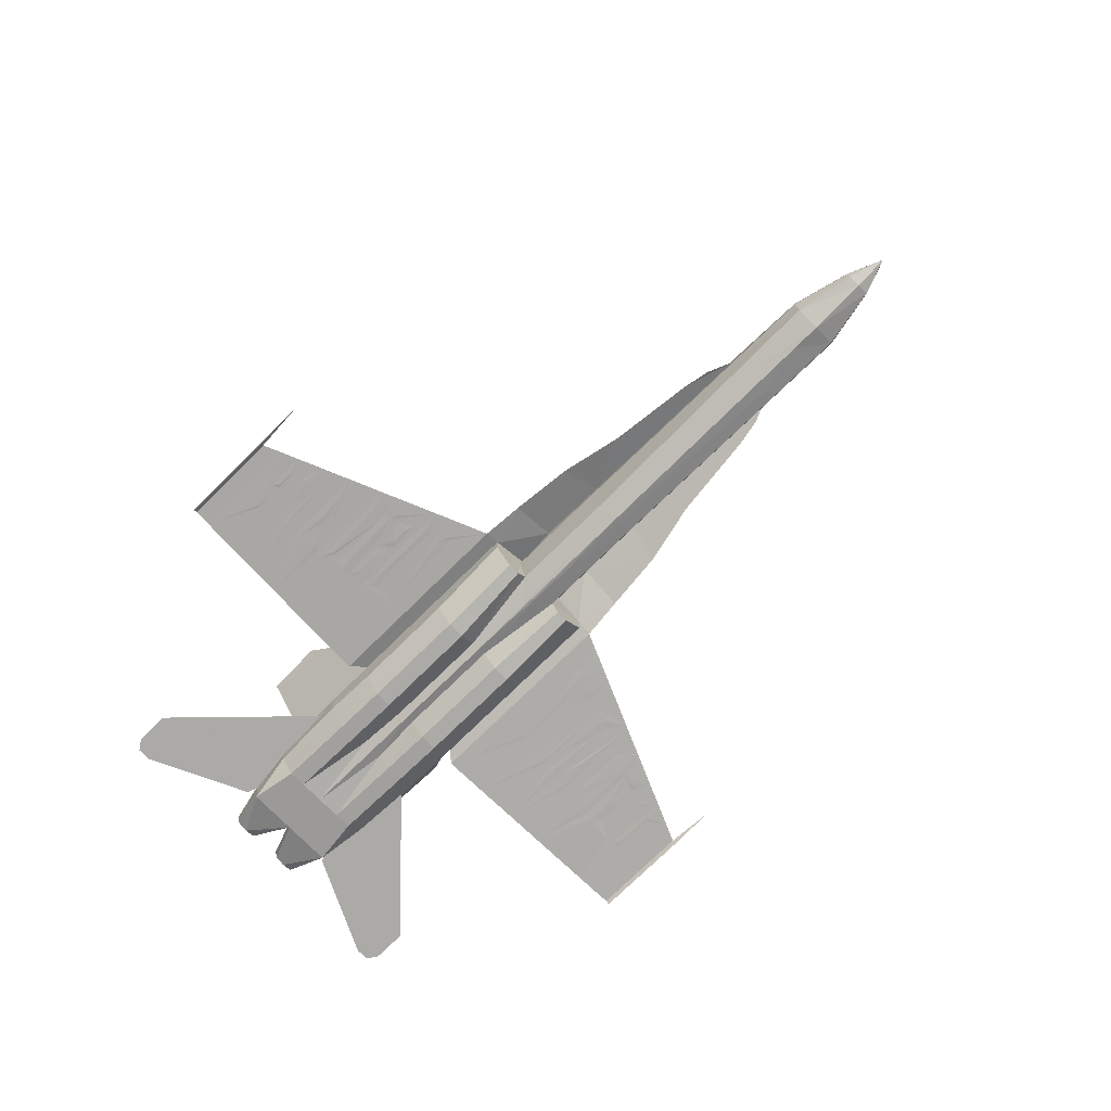
<metadata>
{"format":"obj","ext":"obj","renderer":"f3d","projection":"perspective","resolution":1024,"background":"white","views":[{"elev":-76.0,"azim":-135.2,"up":"+Z"}]}
</metadata>
<code>
v -0.5795 0.01386 -0.01746
v -0.5153 0.02891 -0.009417
v -0.516 0.02656 0.007087
v -0.4322 0.02931 -0.004786
v -0.4329 0.02696 0.01408
v -0.2101 0.03038 0.007761
v -0.2107 0.0292 0.02249
v -0.5794 0.01149 -0.02807
v -0.5152 0.02418 -0.02946
v -0.5793 -0.001477 -0.03219
v -0.515 -0.001175 -0.03946
v -0.432 0.02399 -0.03072
v -0.482 -0.001018 -0.03926
v -0.432 0.01278 -0.03484
v -0.2098 0.0221 -0.03291
v 0.03662 0.1129 -0.002586
v 0.03892 0.1259 -0.003169
v -0.04598 0.1272 -0.003685
v -0.6171 -0.00165 -0.02122
v -0.5801 0.01209 -0.006851
v -0.5795 -0.001458 -0.002124
v -0.0138 0.1804 -0.005292
v 0.05749 0.1885 -0.004865
v 0.05636 0.1796 -0.004866
v -0.025 0.181 -0.005361
v -0.02035 0.1952 -0.00593
v 0.0451 0.1913 -0.005531
v 0.05864 0.1967 -0.005452
v -0.01743 0.2017 -0.005917
v -0.008699 0.2253 -0.006469
v 0.02846 0.2213 -0.006241
v 0.03019 0.2296 -0.006825
v 0.06142 0.2321 -0.006637
v 0.06256 0.2398 -0.006635
v -0.006366 0.2312 -0.007047
v 4.26e-05 0.2471 -0.007018
v 0.05304 0.2598 -0.007295
v 0.002954 0.2554 -0.007596
v 0.01055 0.2713 -0.008149
v 0.03819 0.285 -0.00799
v 0.06826 0.2834 -0.007806
v 0.0654 0.2628 -0.007222
v 0.01695 0.2896 -0.008711
v 0.01928 0.295 -0.0087
v 0.03699 0.2897 -0.008589
v 0.06882 0.2899 -0.008396
v 0.1253 0.3149 -0.008659
v 0.01671 0.0845 -0.002099
v 0.1216 0.08501 -0.001463
v 0.1364 0.08508 -0.001374
v 0.03992 0.2939 -0.008574
v 0.02044 0.2997 -0.008696
v 0.006811 0.3144 -0.009377
v -0.0894 0.084 -0.002742
v -0.05472 0.106 -0.003136
v -0.05005 0.116 -0.003703
v 0.06568 -0.2872 -0.008054
v 0.02029 -0.2886 -0.008328
v 0.0173 -0.2798 -0.007763
v 0.1782 0.06112 0.02483
v 0.1783 0.0676 0.005964
v 0.1783 0.06995 -0.00111
v 0.1217 0.06968 -0.001453
v 0.1217 0.06733 0.005621
v 0.1216 0.06085 0.02449
v 0.06539 -0.2283 -0.006324
v 0.009974 -0.2286 -0.00666
v 0.06413 -0.2136 -0.005752
v 0.01852 0.06683 0.004996
v 0.05262 0.06052 0.02525
v 0.06853 0.0606 0.02535
v -0.1343 0.02246 -0.03245
v -0.1346 0.03074 0.008218
v -0.2097 0.006766 -0.03879
v 0.005177 0.06557 -0.03045
v 0.1219 0.06612 -0.02975
v 0.005396 0.04669 -0.05166
v 0.1221 0.04725 -0.05096
v 0.1785 0.06699 -0.02528
v 0.1783 0.06935 -0.008773
v 0.1787 0.04752 -0.04649
v 0.2008 0.06769 -0.008636
v 0.265 0.06564 -0.008245
v 0.2653 0.04794 -0.0383
v 0.2651 0.06446 -0.02062
v 0.005486 0.02783 -0.05165
v 0.1222 0.02838 -0.05094
v 0.1788 0.02866 -0.04647
v 0.2654 0.02908 -0.03829
v -0.09011 0.02267 -0.03218
v -0.08922 0.03095 0.008493
v -0.1342 0.004768 -0.03951
v 0.1788 0.01393 -0.03467
v 0.2655 0.002547 -0.03827
v 0.1788 0.002134 -0.03879
v 0.1222 0.01071 -0.03561
v 0.1223 0.001864 -0.03914
v 0.006067 0.01015 -0.03631
v -0.1347 0.03074 0.02295
v -0.08933 0.06867 -0.002732
v -0.08923 0.06748 -0.01806
v -0.08899 0.04625 -0.04045
v -0.08893 0.03269 -0.04044
v -0.08879 0.003805 -0.03983
v -0.0658 0.003325 -0.03969
v 0.005541 0.001307 -0.03984
v 0.00504 0.02021 0.02794
v -0.0893 0.02743 0.025
v -0.08936 0.06632 0.004343
v 0.004989 0.06912 -0.002161
v -0.01015 -0.2121 -0.006203
v 0.04997 -0.2113 -0.005839
v -0.004181 -0.2269 -0.006747
v 0.0635 -0.2047 -0.005172
v -0.01254 -0.2063 -0.005632
v -0.01732 -0.1933 -0.005669
v 0.02628 -0.1878 -0.005408
v 0.02508 -0.1837 -0.004829
v 0.05983 -0.1788 -0.004621
v 0.05861 -0.1706 -0.004633
v -0.02149 -0.1845 -0.00511
v -0.02447 -0.1768 -0.005133
v 0.05794 -0.1535 -0.004058
v 0.05426 -0.1252 -0.002919
v 0.007696 -0.126 -0.003201
v -0.02746 -0.1692 -0.005156
v -0.03224 -0.1562 -0.004603
v 0.03969 -0.1589 -0.004165
v -0.04237 -0.1333 -0.00409
v -0.05014 -0.1115 -0.003561
v -0.006475 -0.1213 -0.00329
v 0.1372 -0.08116 -0.001265
v 0.05363 -0.1163 -0.002929
v 0.3177 0.05586 -0.03091
v 0.265 0.06683 -0.0005828
v 0.3175 0.05941 -0.0002599
v 0.2649 0.05918 0.02182
v 0.02327 -0.2957 -0.008306
v 0.07396 -0.2943 -0.007999
v 0.1283 -0.3111 -0.008249
v 0.004111 -0.116 -0.003229
v -0.05373 -0.1027 -0.002999
v -0.08861 -0.08224 -0.002633
v 0.009796 -0.3117 -0.008967
v -0.4318 -0.01433 -0.03482
v -0.4318 -0.02553 -0.03069
v -0.2096 -0.02153 -0.03288
v 0.1219 -0.009295 0.02807
v 0.1221 -0.05528 0.02457
v 0.06909 -0.0573 0.02542
v 0.1785 -0.005487 0.02841
v 0.1787 -0.05383 0.02491
v 0.2651 -0.00036 0.0254
v 0.2654 -0.04929 0.02189
v 0.2465 -0.05056 0.02237
v -0.4333 -0.02138 0.0253
v -0.4328 -0.008991 0.02942
v -0.3797 -0.02288 0.03093
v -0.4339 -0.02786 0.02295
v -0.5157 -0.02885 0.007124
v -0.5158 -0.01706 0.01183
v 0.1787 -0.05678 0.02491
v 0.1222 -0.05705 0.02457
v 0.1216 0.05908 0.02449
v 0.3181 -0.05318 -0.007849
v 0.3182 -0.05025 -0.03084
v 0.2657 -0.05934 -0.02054
v 7.446e-05 -0.289 -0.008333
v -0.516 0.01477 0.01181
v -0.4341 0.02637 0.02291
v -0.3799 0.02192 0.03091
v -0.4329 0.007515 0.02941
v -0.4335 0.01989 0.02528
v 0.3179 -0.04668 0.01926
v 0.318 -0.05377 -0.0001857
v 0.2656 -0.06168 -0.0004987
v 0.1784 0.00984 0.0284
v 0.1782 0.05818 0.02483
v 0.246 0.05555 0.0223
v 0.1218 0.01311 0.02806
v 0.2656 -0.06051 -0.008163
v 0.3179 0.002802 -0.03088
v 0.2656 -0.02398 -0.03825
v 0.2657 -0.04284 -0.03824
v -0.08873 -0.06455 0.004428
v 0.05318 -0.05737 0.02533
v 0.01914 -0.06403 0.005082
v -0.58 -0.01502 -0.006833
v -0.515 -0.03122 -0.009378
v -0.4327 -0.02845 0.01411
v -0.4209 -0.0284 0.01477
v -0.2105 -0.02857 0.02253
v -0.5793 -0.01679 -0.01744
v -0.5149 -0.02652 -0.02942
v -0.5793 -0.01444 -0.02805
v -0.4319 -0.03082 -0.004747
v -0.2098 -0.02975 0.0078
v 0.1223 -0.06354 0.005707
v 0.1224 -0.0659 -0.001364
v 0.005635 -0.06646 -0.002072
v -0.08893 -0.02918 0.008532
v -0.08905 -0.02563 0.02504
v -0.1343 -0.02939 0.008257
v -0.1344 -0.02938 0.02299
v -0.08868 -0.06691 -0.002643
v 0.00522 -0.01751 0.02796
v 0.006152 -0.007531 -0.0363
v -0.06578 -0.00139 -0.03968
v -0.08876 -0.00209 -0.03982
v 0.2654 -0.05401 0.0219
v 0.1789 -0.06563 -0.001021
v 0.005739 -0.02523 -0.05162
v -0.0899 -0.02095 -0.03216
v 0.1789 -0.06327 0.00605
v 0.005829 -0.04409 -0.0516
v -0.08862 -0.03098 -0.04039
v -0.1341 -0.02117 -0.03242
v -0.1342 -0.003486 -0.03951
v -0.2096 -0.006203 -0.03879
v 0.1225 -0.06238 -0.02966
v 0.00579 -0.06294 -0.03037
v 0.1225 -0.04353 -0.0509
v 0.179 -0.06505 -0.008685
v 0.1791 -0.0627 -0.02519
v 0.1791 -0.04326 -0.04643
v 0.1225 -0.02467 -0.05091
v 0.179 -0.0244 -0.04644
v 0.1789 -0.009653 -0.03466
v 0.1223 -0.006976 -0.03559
v -0.08859 -0.06574 -0.01797
v -0.08856 -0.04453 -0.04039
v 0.0175 -0.08173 -0.00199
v -0.06529 -0.1367 -0.004109
v 0.1353 -0.1289 -0.00272
v -0.04197 -0.191 -0.005643
v 0.1335 -0.1767 -0.004176
v -0.02712 -0.2255 -0.006592
v 0.1318 -0.2193 -0.005456
v -0.01221 -0.2604 -0.007542
v 0.1304 -0.2573 -0.00662
v 0.05857 -0.1617 -0.004049
v 0.06167 -0.1923 -0.00519
v 0.06288 -0.1994 -0.005179
v 0.06601 -0.2354 -0.006316
v 0.06665 -0.2448 -0.006896
v 0.07087 -0.2642 -0.007448
v 0.1291 -0.2897 -0.007609
v 0.0715 -0.2725 -0.007439
v 0.01372 -0.271 -0.00779
v 0.01014 -0.2633 -0.007227
v 0.002983 -0.2451 -0.007282
v -0.001198 -0.2345 -0.006724
v -0.03582 -0.148 -0.004041
v -0.03821 -0.1415 -0.00406
v 0.1325 0.1642 -0.003864
v -0.04095 0.2001 -0.006058
v -0.06514 0.1421 -0.004401
v 0.1304 0.2078 -0.00526
v -0.02474 0.2389 -0.007222
v 0.1288 0.2414 -0.006352
v -0.01284 0.2673 -0.007994
v 0.1273 0.2738 -0.007384
v -0.001237 0.2951 -0.008824
v -0.04248 0.1355 -0.004259
v -0.0384 0.1467 -0.004241
v -0.03141 0.165 -0.004799
v -0.02792 0.1745 -0.005374
v 0.01346 0.279 -0.008136
v 0.01461 0.2843 -0.008132
v 0.04786 0.1035 -0.002512
v 0.05184 0.136 -0.003687
v 0.0524 0.1419 -0.003688
v 0.1345 0.1247 -0.002648
v 0.05408 0.1619 -0.004279
v 0.05521 0.1719 -0.004869
v 0.05919 0.2038 -0.005453
v 0.05975 0.212 -0.006045
v 0.06427 0.2539 -0.007223
v -0.5153 -0.00114 0.01713
v -0.4323 -0.0007336 0.03296
v 0.2651 0.005535 0.02539
v 0.2649 0.05446 0.02183
v 0.3174 0.05235 0.0192
v 0.2014 -0.06317 -0.00855
v 0.3176 0.002835 0.02218
v -0.4211 0.02702 0.01474
v 0.03835 -0.2449 -0.007068
v 0.01182 -0.2445 -0.006639
v 0.02956 -0.2556 -0.007115
v 0.01659 -0.2562 -0.007193
v 0.06202 -0.2637 -0.006913
v 0.0402 -0.262 -0.007046
v 0.0484 -0.2508 -0.007003
v 0.06078 -0.2507 -0.006928
v -0.02139 0.1645 -0.004738
v -0.007182 0.1522 -0.004644
v 0.01162 0.1641 -0.004538
v -0.02664 0.1527 -0.004763
v -0.00185 0.1457 -0.004019
v 0.01697 0.1564 -0.004501
v 0.0412 0.1424 -0.003756
v 0.0435 0.156 -0.00434
v 0.2651 0.002587 0.0254
v 0.124 0.3373 -0.0134
v 0.124 0.3338 -0.009268
v 0.124 0.3373 -0.005734
v 0.01498 0.3368 -0.01406
v 0.01498 0.3333 -0.009929
v -0.03809 0.3365 -0.01025
v 0.01494 0.3368 -0.006395
v 0.1218 0.007801 0.02865
v 0.1784 0.002176 0.029
v -0.4319 -0.000779 -0.03955
v -0.2096 0.0002798 -0.04115
v -0.1342 0.0006399 -0.04069
v -0.08878 0.0008565 -0.04042
v 0.1272 -0.3335 -0.005295
v 0.1272 -0.33 -0.008833
v 0.1272 -0.3335 -0.01296
v 0.01814 -0.3305 -0.009494
v 0.01818 -0.334 -0.01362
v 0.01814 -0.334 -0.005956
v -0.03489 -0.3343 -0.009813
v -0.2102 -0.006734 0.05435
v -0.2112 -0.02502 0.04787
v -0.2778 -0.02593 0.0404
v 0.004994 0.001363 0.05035
v 0.004951 0.01787 0.04444
v -0.1348 0.0007011 0.05716
v -0.1354 0.02781 0.04712
v -0.2115 0.02568 0.04784
v -0.278 0.02241 0.04213
v -0.278 0.02595 0.04036
v -0.1352 -0.02642 0.04716
v 0.005109 -0.01515 0.04446
v 0.1219 -0.003988 0.02866
v -0.3785 -0.02701 0.02918
v -0.3788 0.02605 0.02914
v -0.2102 0.000341 0.05671
v -0.2102 0.007414 0.05434
v 0.06386 -0.2784 -0.007481
v 0.3629 0.04843 2.25e-05
v 0.3175 0.05882 -0.007923
v 0.3631 0.03309 -0.01529
v 0.3631 0.01837 4.219e-05
v 0.3631 0.0219 -0.01175
v 0.363 0.04429 -0.01177
v 0.3629 0.04431 0.01123
v 0.3629 0.03311 0.01477
v 0.363 0.02191 0.01124
v 0.3632 -0.01229 6.228e-05
v 0.3632 -0.02702 0.01481
v 0.3631 -0.01582 0.01126
v 0.3633 -0.03822 0.01128
v 0.3633 -0.04235 8.197e-05
v 0.3634 -0.03823 -0.01171
v 0.3634 -0.02704 -0.01526
v 0.3633 -0.01583 -0.01173
v -0.3123 -0.0001338 0.07495
v -0.2998 -0.01894 0.06915
v -0.3646 -0.01925 0.06345
v -0.2778 -0.02239 0.04216
v -0.3571 -0.0003502 0.07056
v -0.3648 0.01847 0.06342
v -0.3 0.01879 0.06912
v -0.1348 0.07966 0.002291
v -0.2026 0.07226 0.003652
v 0.1224 -0.08123 -0.001354
v -0.134 -0.07832 0.002394
v -0.2019 -0.07157 0.003747
v -0.3647 -0.04582 0.009229
v -0.2698 -0.05657 0.008042
v -0.3943 -0.04006 0.01022
v 0.1879 0.1049 0.1422
v 0.2622 0.1035 0.1426
v 0.3087 0.1726 -0.008047
v 0.3293 0.063 -0.007854
v 0.3812 0.1729 -0.007608
v 0.3103 -0.167 -0.007825
v 0.3299 -0.05726 -0.007775
v 0.3828 -0.1666 -0.007385
v 0.1889 -0.1003 0.1423
v 0.2631 -0.09815 0.1428
v -0.3652 0.04496 0.009169
v -0.2703 0.05662 0.007968
v -0.3946 0.03893 0.01017
v 0.3812 0.1876 -0.007618
v 0.3699 0.1952 -0.00769
v 0.3322 0.1951 -0.007919
v 0.2638 0.1082 0.1538
v 0.1996 0.1096 0.1534
v 0.2648 -0.1029 0.154
v 0.2006 -0.1049 0.1536
v 0.3829 -0.1814 -0.007376
v 0.3718 -0.1891 -0.007439
v 0.334 -0.1893 -0.007667
f 1 2 3
f 2 4 5
f 4 6 7
f 8 9 2
f 10 11 9
f 9 12 4
f 11 13 14
f 12 15 6
f 16 18 17
f 19 20 21
f 19 1 20
f 19 8 1
f 19 10 8
f 22 23 24
f 25 26 27
f 28 29 30
f 31 32 33
f 34 35 36
f 37 38 39
f 40 41 42
f 43 44 45
f 41 46 47
f 48 49 50
f 51 52 53
f 54 56 55
f 57 59 58
f 60 61 62
f 63 65 64
f 66 68 67
f 69 71 70
f 15 72 73
f 72 15 74
f 75 76 63
f 77 78 76
f 76 79 80
f 78 81 79
f 80 82 83
f 81 84 85
f 77 86 87
f 78 87 88
f 81 88 89
f 72 90 91
f 90 72 92
f 88 93 89
f 93 94 89
f 93 95 94
f 96 97 95
f 93 88 87
f 97 96 98
f 96 87 86
f 7 6 99
f 100 101 75
f 101 102 77
f 102 103 86
f 103 90 98
f 90 104 105
f 105 106 98
f 70 107 108
f 108 109 70
f 109 100 110
f 69 109 110
f 6 73 99
f 99 73 108
f 108 73 91
f 91 109 108
f 69 110 63
f 109 69 70
f 111 113 112
f 114 116 115
f 117 119 118
f 120 122 121
f 123 124 125
f 126 128 127
f 129 131 130
f 132 133 124
f 85 84 134
f 134 84 89
f 83 136 135
f 136 137 135
f 138 140 139
f 141 143 142
f 58 144 138
f 145 146 147
f 148 149 150
f 151 152 149
f 153 154 155
f 156 157 158
f 159 160 161
f 152 162 163
f 149 163 150
f 83 85 134
f 71 65 164
f 164 65 60
f 165 166 167
f 168 140 144
f 169 3 170
f 171 172 173
f 174 175 176
f 177 178 179
f 180 164 178
f 107 70 71
f 165 181 176
f 74 15 12
f 182 94 183
f 166 184 167
f 185 186 187
f 188 160 189
f 160 159 190
f 190 191 192
f 193 189 194
f 195 194 11
f 189 196 146
f 194 146 145
f 196 197 147
f 198 199 200
f 21 188 19
f 188 193 19
f 193 195 19
f 195 10 19
f 201 202 185
f 201 203 202
f 202 203 204
f 204 203 197
f 200 185 187
f 200 205 185
f 202 186 185
f 202 206 186
f 207 106 208
f 207 208 209
f 210 176 211
f 212 207 213
f 162 214 211
f 215 212 216
f 163 198 187
f 197 203 217
f 218 219 147
f 200 199 220
f 221 220 222
f 199 211 223
f 220 224 225
f 211 176 181
f 224 167 184
f 222 226 212
f 225 227 226
f 184 183 227
f 203 201 213
f 209 218 217
f 183 228 227
f 183 94 228
f 94 95 228
f 228 95 97
f 229 226 227
f 106 207 229
f 207 212 226
f 204 197 192
f 200 221 230
f 221 215 231
f 232 233 143
f 234 235 233
f 236 237 235
f 238 239 237
f 240 168 239
f 234 124 123
f 234 123 241
f 236 241 120
f 236 120 119
f 236 119 242
f 236 242 243
f 238 243 114
f 238 114 68
f 238 68 66
f 238 66 244
f 238 244 245
f 240 245 246
f 247 246 248
f 140 248 139
f 168 58 59
f 168 59 249
f 239 249 250
f 239 250 251
f 237 251 252
f 237 252 113
f 237 113 111
f 237 111 115
f 235 115 116
f 235 116 121
f 235 121 122
f 235 122 126
f 235 126 127
f 233 127 253
f 233 253 254
f 233 254 129
f 233 129 130
f 143 130 142
f 255 256 257
f 258 259 256
f 260 261 259
f 262 263 261
f 47 53 263
f 56 257 18
f 18 257 264
f 264 257 265
f 265 257 266
f 257 267 266
f 256 25 267
f 256 26 25
f 256 29 26
f 256 30 29
f 259 35 30
f 259 36 35
f 261 38 36
f 261 39 38
f 261 268 39
f 263 269 268
f 263 43 269
f 263 44 43
f 53 52 44
f 50 270 271
f 50 271 272
f 273 272 274
f 273 274 275
f 273 275 24
f 273 24 23
f 255 23 28
f 255 28 276
f 258 276 277
f 258 277 33
f 258 33 34
f 260 34 278
f 260 278 42
f 262 42 41
f 191 159 192
f 191 190 159
f 279 157 156
f 279 280 157
f 21 279 161
f 161 160 188
f 281 282 283
f 283 282 137
f 181 167 224
f 224 223 284
f 137 178 60
f 179 137 282
f 82 79 85
f 82 80 79
f 155 210 162
f 155 154 210
f 285 174 154
f 174 210 154
f 7 170 286
f 170 5 286
f 287 252 288
f 287 288 289
f 289 288 290
f 288 252 251
f 291 249 248
f 292 291 293
f 293 291 294
f 291 248 246
f 266 267 295
f 267 296 295
f 267 297 296
f 275 274 297
f 295 296 298
f 265 299 264
f 264 299 271
f 299 300 271
f 300 301 271
f 300 302 301
f 301 272 271
f 169 173 172
f 172 280 279
f 20 169 279
f 20 3 169
f 303 281 285
f 304 305 306
f 307 305 304
f 306 305 308
f 307 309 308
f 310 308 309
f 310 309 307
f 304 306 310
f 107 180 311
f 180 177 312
f 285 153 303
f 13 313 14
f 74 314 315
f 92 315 316
f 312 177 281
f 317 318 319
f 320 321 319
f 318 322 320
f 323 321 320
f 322 323 320
f 323 322 321
f 317 321 322
f 104 316 105
f 105 316 106
f 145 219 314
f 324 325 326
f 327 328 312
f 329 330 328
f 331 7 99
f 332 333 331
f 313 314 74
f 334 204 192
f 327 335 334
f 312 335 327
f 303 153 151
f 336 312 151
f 336 148 206
f 169 170 173
f 156 159 161
f 326 337 158
f 337 159 156
f 332 171 338
f 145 313 13
f 171 173 170
f 218 315 314
f 209 316 315
f 208 316 209
f 106 316 208
f 312 336 335
f 336 206 335
f 335 206 202
f 202 204 334
f 329 324 339
f 329 334 325
f 339 340 329
f 340 331 330
f 330 108 107
f 330 99 108
f 328 311 312
f 328 107 311
f 7 333 338
f 7 331 333
f 129 125 131
f 131 125 141
f 130 141 142
f 125 124 133
f 126 241 128
f 128 241 123
f 127 123 253
f 116 243 117
f 116 117 118
f 121 118 120
f 117 243 242
f 120 118 119
f 244 67 252
f 252 67 113
f 112 67 68
f 112 68 114
f 111 114 115
f 288 250 290
f 289 250 292
f 287 292 293
f 245 293 294
f 246 294 291
f 58 139 57
f 341 139 248
f 59 248 249
f 43 45 40
f 46 41 40
f 44 52 51
f 38 37 278
f 37 42 278
f 39 268 42
f 35 31 276
f 271 18 264
f 17 271 270
f 270 56 16
f 326 325 192
f 159 337 326
f 272 301 302
f 274 302 300
f 297 300 299
f 265 296 299
f 266 298 265
f 26 29 28
f 27 28 23
f 27 23 22
f 267 25 22
f 22 24 275
f 34 33 32
f 31 277 276
f 35 34 32
f 35 32 31
f 283 136 342
f 343 342 136
f 182 344 134
f 182 345 346
f 182 346 344
f 344 347 134
f 134 347 342
f 348 283 342
f 283 348 349
f 285 349 350
f 285 350 345
f 285 182 351
f 352 174 285
f 351 353 285
f 353 352 285
f 352 354 174
f 285 283 349
f 345 182 285
f 354 355 174
f 174 355 175
f 355 356 166
f 166 356 357
f 357 358 182
f 358 351 182
f 166 357 182
f 166 165 175
f 91 90 103
f 185 205 230
f 342 349 348
f 353 351 358
f 359 360 361
f 360 362 158
f 339 360 359
f 360 339 324
f 324 362 360
f 363 361 280
f 364 172 171
f 364 280 172
f 280 364 363
f 365 332 340
f 340 339 365
f 359 365 339
f 364 171 332
f 363 364 365
f 157 280 361
f 158 157 361
f 7 366 99
f 99 367 7
f 99 109 366
f 99 108 109
f 109 54 366
f 64 49 48
f 69 49 48
f 54 69 48
f 48 54 109
f 50 49 64
f 198 368 132
f 187 232 143
f 185 232 143
f 232 198 368
f 368 232 187
f 369 185 143
f 204 202 185
f 369 204 185
f 369 192 204
f 204 192 370
f 191 371 372
f 192 372 371
f 372 192 370
f 191 373 371
f 179 178 374
f 178 179 375
f 178 71 374
f 178 164 71
f 376 83 82
f 376 377 83
f 376 378 377
f 83 377 343
f 379 284 181
f 379 181 380
f 379 380 381
f 380 181 165
f 382 152 155
f 152 383 155
f 382 152 150
f 150 152 149
f 286 385 384
f 7 384 385
f 385 367 7
f 286 384 386
f 305 53 308
f 308 47 305
f 378 387 388
f 388 376 389
f 390 374 391
f 375 391 374
f 392 393 382
f 383 382 393
f 381 395 394
f 395 396 379
f 144 318 320
f 140 320 318
f 1 3 20
f 2 5 170
f 2 170 3
f 4 7 286
f 4 286 5
f 8 2 1
f 10 9 8
f 9 4 2
f 11 14 12
f 11 12 9
f 12 6 4
f 16 56 18
f 276 28 30
f 277 31 33
f 278 34 36
f 269 40 42
f 268 269 42
f 262 41 47
f 270 50 48
f 48 55 270
f 48 54 55
f 46 51 53
f 47 46 53
f 54 257 56
f 341 59 57
f 60 62 135
f 137 60 135
f 62 65 63
f 61 65 62
f 65 61 60
f 64 71 69
f 65 71 64
f 15 73 6
f 72 74 92
f 75 63 110
f 77 76 75
f 76 80 62
f 76 62 63
f 78 79 76
f 80 83 135
f 80 135 62
f 81 85 79
f 77 87 78
f 78 88 81
f 81 89 84
f 72 91 73
f 90 92 104
f 96 95 93
f 93 87 96
f 97 98 106
f 96 86 98
f 100 75 110
f 101 77 75
f 102 86 77
f 103 98 86
f 90 105 98
f 64 69 63
f 243 116 114
f 242 119 117
f 241 122 120
f 254 123 125
f 253 123 254
f 234 132 124
f 134 89 94
f 134 94 182
f 343 136 83
f 283 137 136
f 144 140 138
f 143 141 133
f 143 133 132
f 143 132 368
f 143 368 232
f 168 144 58
f 145 147 219
f 148 150 186
f 148 186 206
f 151 149 148
f 153 155 152
f 153 152 151
f 152 163 149
f 54 48 50
f 257 54 50
f 273 257 50
f 343 83 134
f 178 164 60
f 165 167 181
f 247 140 168
f 174 176 210
f 177 179 282
f 177 282 281
f 180 178 177
f 107 71 164
f 107 164 180
f 165 176 175
f 74 12 14
f 182 183 184
f 182 184 166
f 188 189 193
f 160 190 196
f 160 196 189
f 190 192 197
f 190 197 196
f 193 194 195
f 195 11 10
f 189 146 194
f 194 145 13
f 194 13 11
f 196 147 146
f 198 200 187
f 207 209 213
f 210 211 214
f 210 214 162
f 212 213 216
f 162 211 199
f 162 199 198
f 162 198 163
f 215 216 231
f 163 187 186
f 163 186 150
f 197 217 147
f 218 147 217
f 200 220 221
f 221 222 215
f 199 223 224
f 199 224 220
f 220 225 222
f 211 181 284
f 211 284 223
f 224 184 225
f 222 212 215
f 225 226 222
f 184 227 225
f 203 213 217
f 209 217 213
f 228 97 229
f 229 227 228
f 106 229 97
f 207 226 229
f 200 230 205
f 221 231 230
f 368 233 232
f 132 233 368
f 234 233 132
f 236 235 234
f 238 237 236
f 240 239 238
f 247 168 240
f 234 241 236
f 236 243 238
f 238 245 240
f 240 246 247
f 247 248 140
f 168 249 239
f 239 251 237
f 237 115 235
f 235 127 233
f 233 130 143
f 273 255 257
f 255 258 256
f 258 260 259
f 260 262 261
f 262 47 263
f 257 256 267
f 256 259 30
f 259 261 36
f 261 263 268
f 263 53 44
f 273 50 272
f 255 273 23
f 258 255 276
f 260 258 34
f 262 260 42
f 279 156 161
f 21 161 188
f 281 283 285
f 181 224 284
f 179 178 137
f 82 85 83
f 155 162 152
f 285 154 153
f 245 252 287
f 244 252 245
f 292 249 291
f 250 249 292
f 267 275 297
f 169 172 279
f 20 279 21
f 308 305 307
f 306 308 310
f 307 304 310
f 180 312 311
f 74 315 92
f 92 316 104
f 312 281 303
f 320 319 318
f 317 322 318
f 321 317 319
f 145 314 313
f 324 326 362
f 329 328 327
f 331 99 330
f 332 331 340
f 313 74 14
f 334 192 325
f 327 334 329
f 303 151 312
f 336 151 148
f 326 158 362
f 337 156 158
f 332 338 333
f 171 170 338
f 218 314 219
f 209 315 218
f 335 202 334
f 329 325 324
f 340 330 329
f 330 107 328
f 7 338 170
f 254 125 129
f 131 141 130
f 125 133 141
f 122 241 126
f 128 123 127
f 116 118 121
f 66 67 244
f 113 67 112
f 112 114 111
f 251 250 288
f 290 250 289
f 289 292 287
f 287 293 245
f 245 294 246
f 138 139 58
f 57 139 341
f 341 248 59
f 269 43 40
f 51 46 40
f 45 51 40
f 45 44 51
f 36 38 278
f 37 39 42
f 30 35 276
f 17 18 271
f 270 16 17
f 270 55 56
f 159 326 192
f 274 272 302
f 297 274 300
f 299 296 297
f 265 298 296
f 266 295 298
f 27 26 28
f 25 27 22
f 267 22 275
f 134 342 343
f 166 175 355
f 91 103 102
f 91 102 101
f 91 101 100
f 91 100 109
f 185 230 231
f 185 231 216
f 185 216 213
f 185 213 201
f 347 349 342
f 349 347 344
f 349 344 346
f 349 346 345
f 349 345 350
f 353 358 357
f 353 357 356
f 353 356 355
f 353 355 354
f 353 354 352
f 359 361 363
f 360 158 361
f 364 332 365
f 363 365 359
f 366 7 367
f 366 367 99
f 69 64 48
f 69 64 49
f 69 54 109
f 69 48 109
f 185 187 143
f 185 187 232
f 198 232 187
f 198 368 187
f 369 370 192
f 369 204 370
f 191 372 192
f 191 192 371
f 375 179 374
f 375 374 178
f 382 155 383
f 383 152 382
f 286 7 385
f 286 384 7
f 47 53 305
f 47 308 53
f 389 378 388
f 376 378 389
f 376 388 387
f 376 387 378
f 375 374 390
f 375 390 391
f 383 392 382
f 383 393 392
f 396 395 381
f 379 396 381
f 379 394 395
f 379 381 394
f 144 140 318
f 144 320 140

</code>
